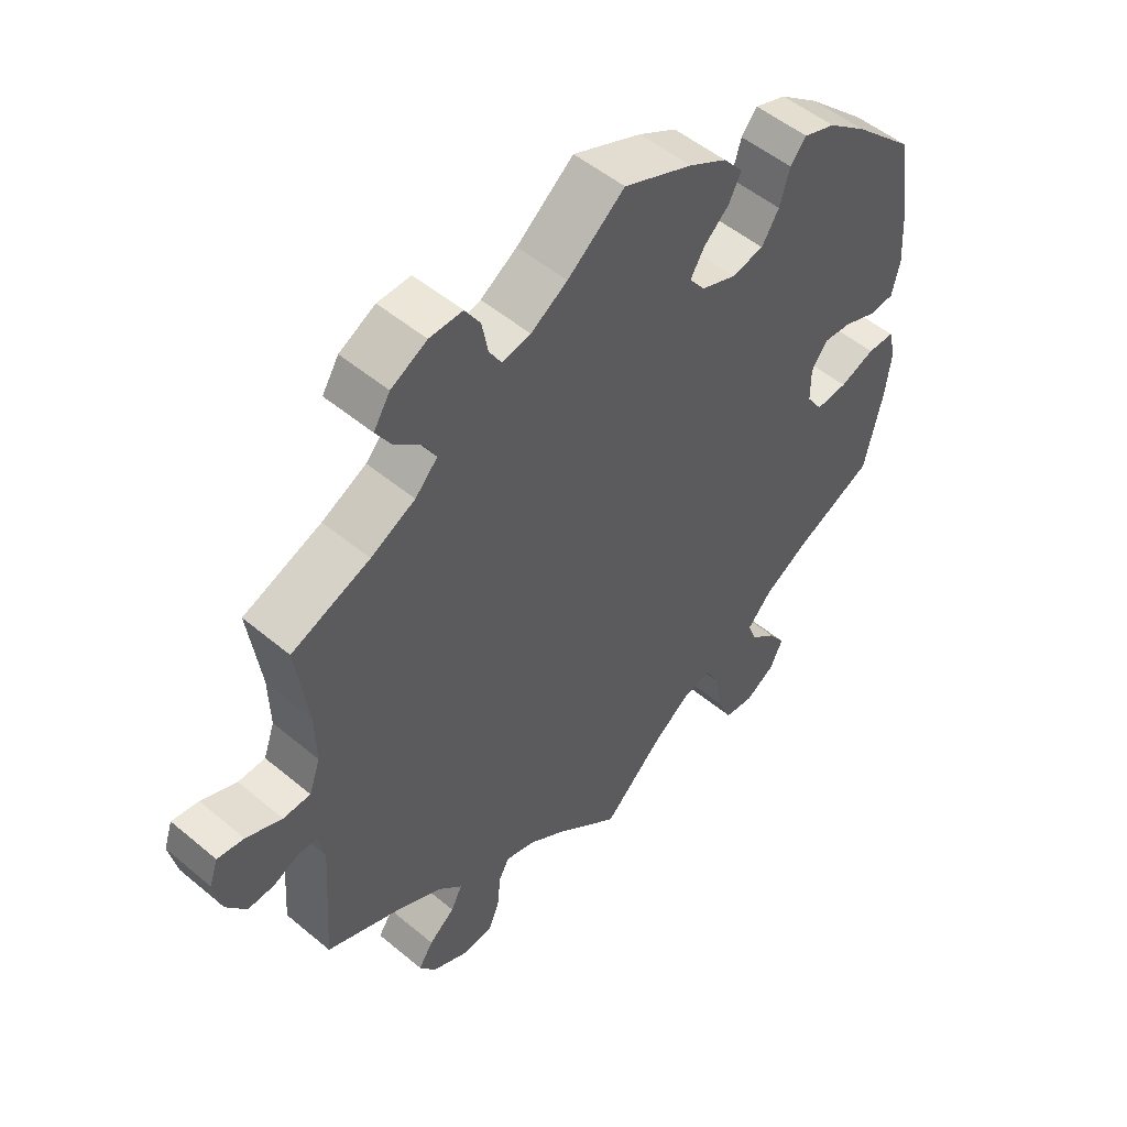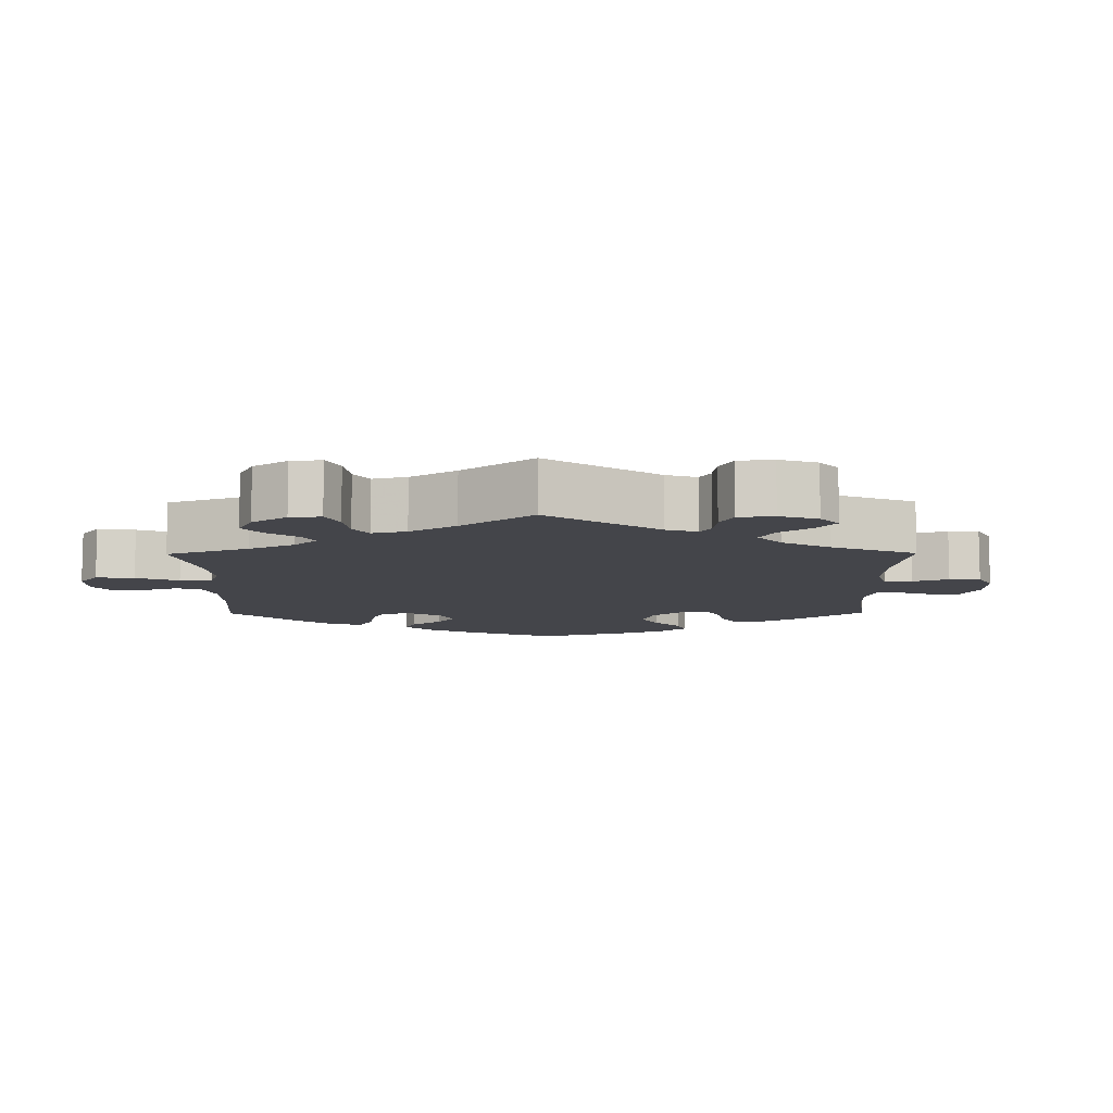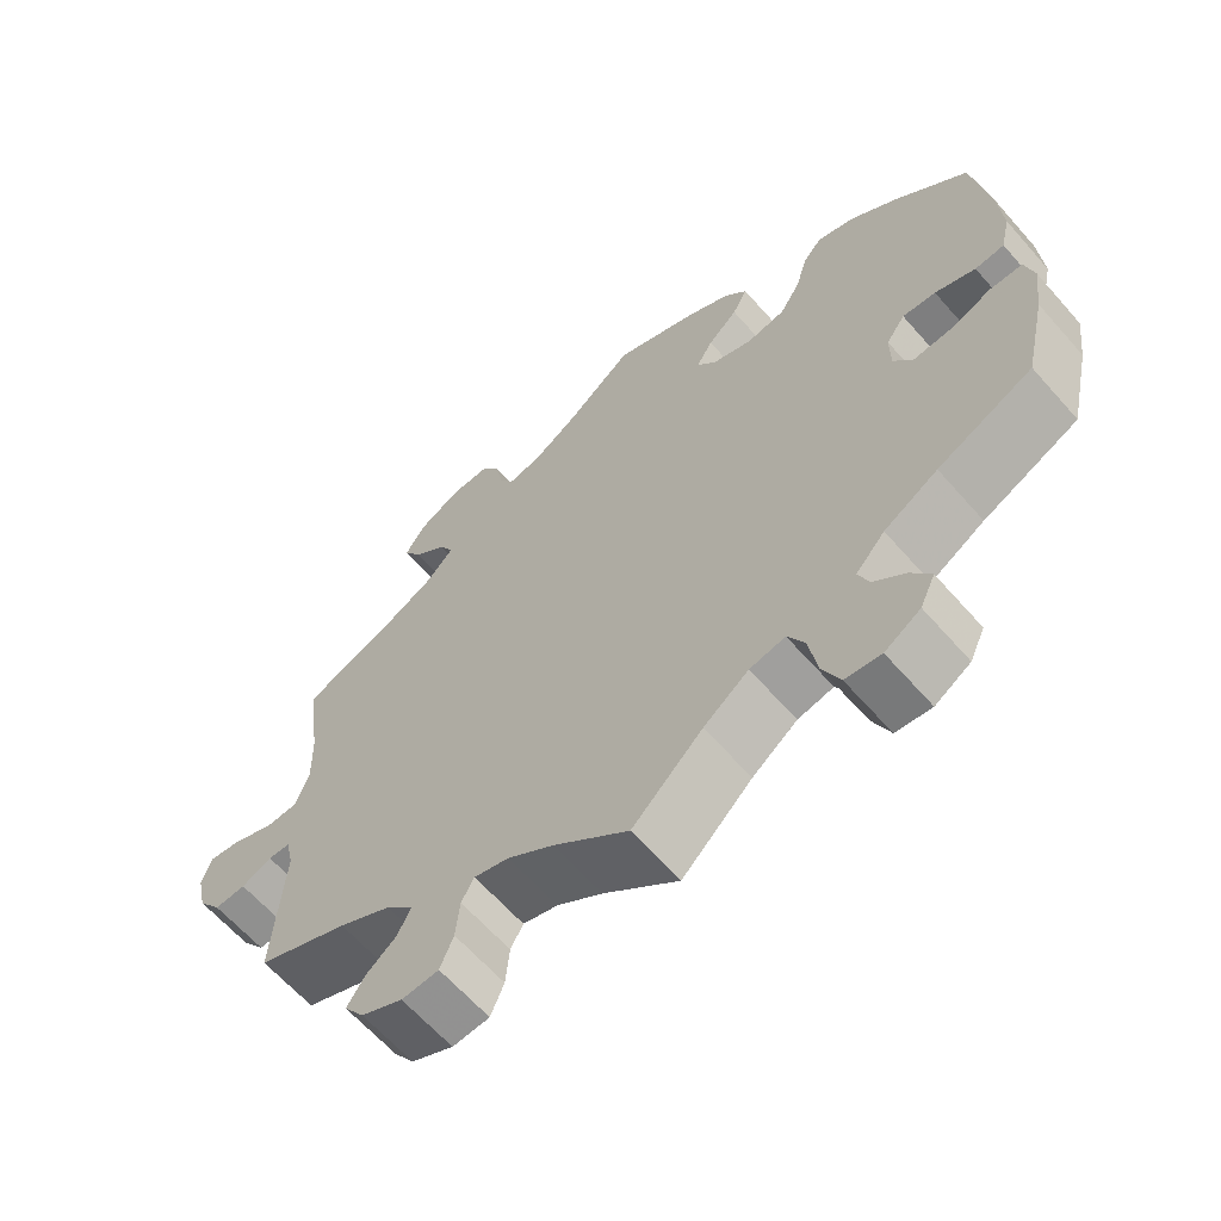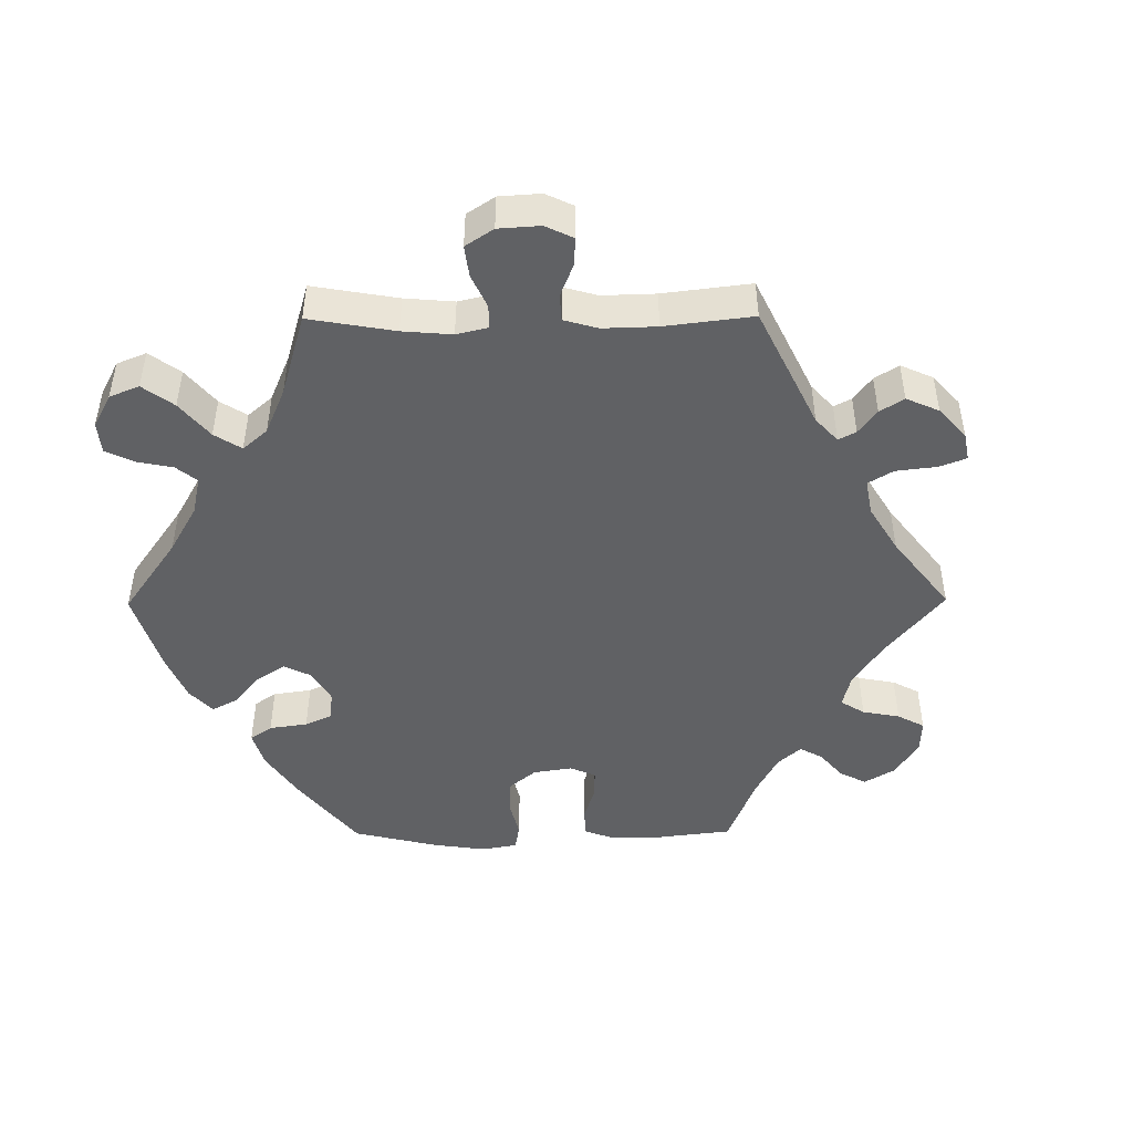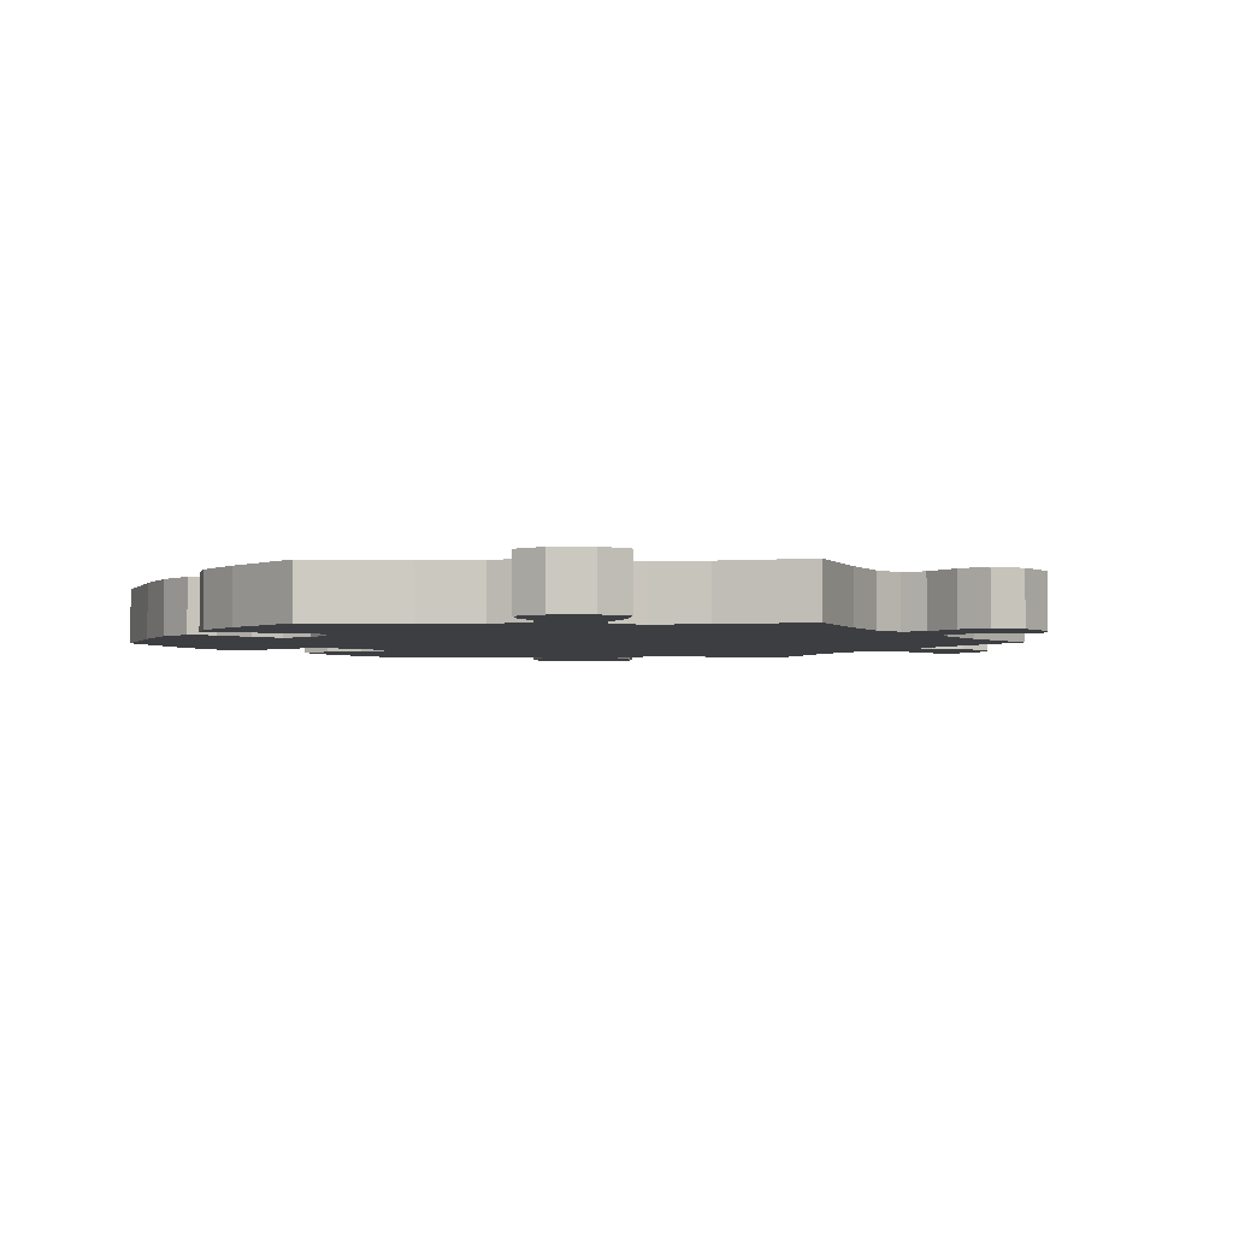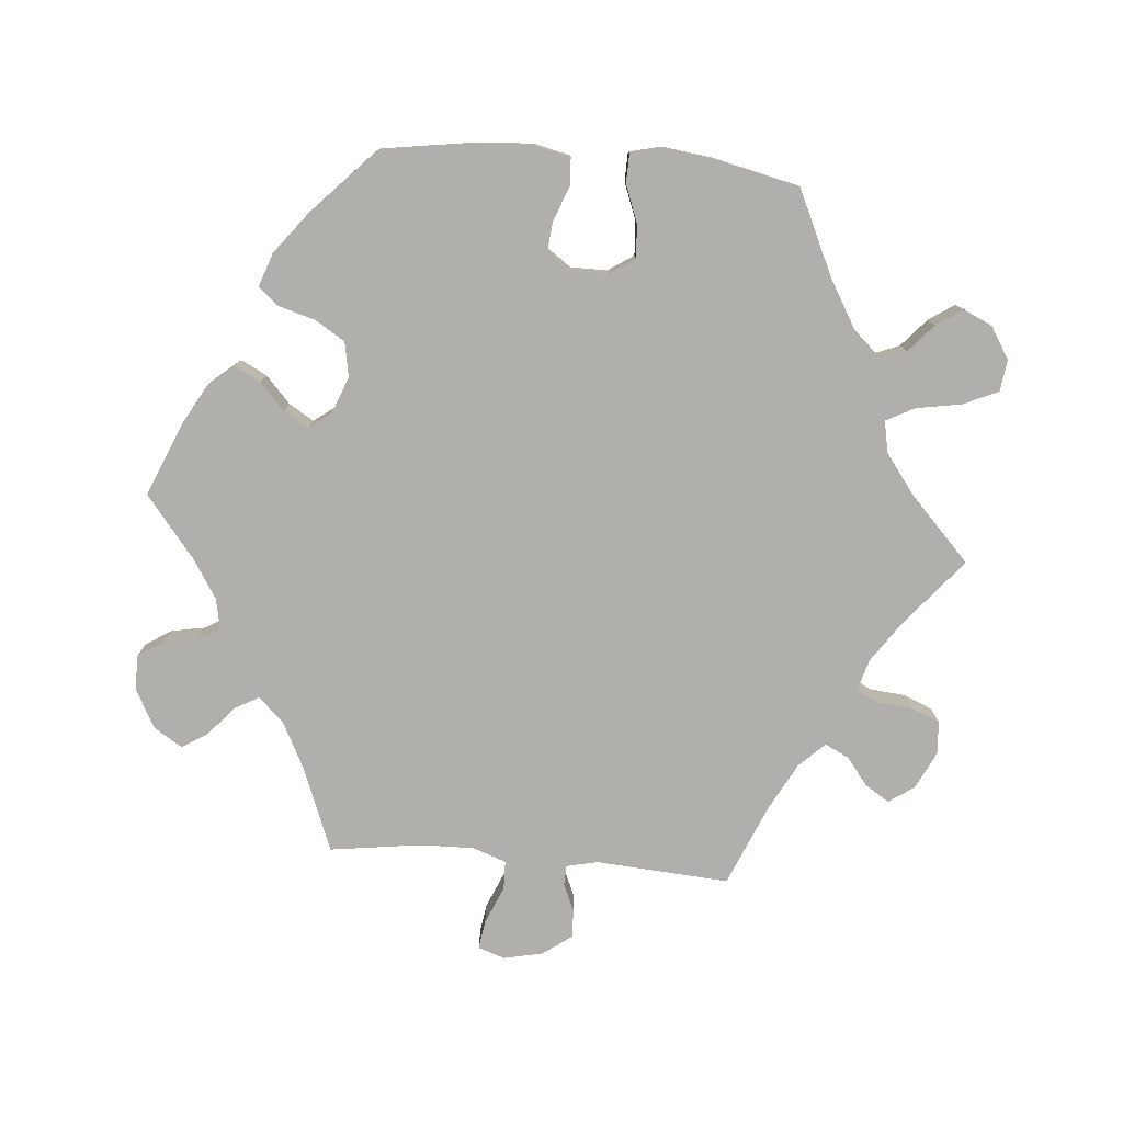
<metadata>
{"format":"obj","ext":"obj","renderer":"f3d","projection":"perspective","resolution":1024,"background":"white","views":[{"elev":51.5,"azim":-47.8,"up":"+Z"},{"elev":-9.3,"azim":-119.6,"up":"+Y"},{"elev":-63.5,"azim":41.3,"up":"+Z"},{"elev":-46.9,"azim":-149.6,"up":"+Y"},{"elev":-3.1,"azim":151.4,"up":"+Y"},{"elev":-78.1,"azim":85.1,"up":"+Y"}]}
</metadata>
<code>
v 0.103 0.07 0.534
v 0.16 0.07 0.502
v 0.19 0.07 0.466
v 0.171 0.07 0.429
v 0.133 0.07 0.394
v 0.112 0.07 0.359
v 0.136 0.07 0.327
v 0.188 0.07 0.307
v 0.237 0.07 0.316
v 0.263 0.07 0.358
v 0.278 0.07 0.41
v 0.302 0.07 0.439
v 0.35 0.07 0.422
v 0.409 0.07 0.376
v 0.501 0.07 0.289
v 0.521 0.07 0.157
v 0.526 0.07 0.078
v 0.514 0.07 0.026
v 0.477 0.07 0.023
v 0.426 0.07 0.043
v 0.384 0.07 0.047
v 0.36 0.07 0.013
v 0.36 0.07 -0.039
v 0.384 0.07 -0.075
v 0.432 0.07 -0.072
v 0.485 0.07 -0.052
v 0.526 0.07 -0.053
v 0.537 0.07 -0.099
v 0.528 0.07 -0.17
v 0.501 0.07 -0.289
v 0.381 0.07 -0.345
v 0.313 0.07 -0.385
v 0.276 0.07 -0.426
v 0.29 0.07 -0.461
v 0.329 0.07 -0.495
v 0.354 0.07 -0.532
v 0.335 0.07 -0.573
v 0.29 0.07 -0.601
v 0.245 0.07 -0.595
v 0.223 0.07 -0.545
v 0.212 0.07 -0.481
v 0.191 0.07 -0.441
v 0.146 0.07 -0.45
v 0.089 0.07 -0.493
v 0 0.07 -0.578
v -0.095 0.07 -0.499
v -0.153 0.07 -0.459
v -0.197 0.07 -0.446
v -0.213 0.07 -0.475
v -0.218 0.07 -0.527
v -0.235 0.07 -0.568
v -0.282 0.07 -0.571
v -0.335 0.07 -0.545
v -0.36 0.07 -0.509
v -0.338 0.07 -0.475
v -0.299 0.07 -0.444
v -0.282 0.07 -0.41
v -0.317 0.07 -0.374
v -0.384 0.07 -0.338
v -0.5 0.07 -0.289
v -0.487 0.07 -0.1
v -0.497 0.07 -0.055
v -0.525 0.07 -0.054
v -0.564 0.07 -0.071
v -0.604 0.07 -0.073
v -0.634 0.07 -0.032
v -0.646 0.07 0.024
v -0.633 0.07 0.062
v -0.593 0.07 0.056
v -0.539 0.07 0.033
v -0.498 0.07 0.034
v -0.481 0.07 0.082
v -0.483 0.07 0.159
v -0.501 0.07 0.288
v -0.383 0.07 0.334
v -0.316 0.07 0.368
v -0.282 0.07 0.404
v -0.301 0.07 0.439
v -0.342 0.07 0.474
v -0.365 0.07 0.511
v -0.34 0.07 0.551
v -0.286 0.07 0.58
v -0.236 0.07 0.581
v -0.213 0.07 0.545
v -0.204 0.07 0.497
v -0.185 0.07 0.465
v -0.142 0.07 0.474
v -0.087 0.07 0.509
v -0.001 0.07 0.578
v 0.103 0 0.534
v 0.16 0 0.502
v 0.19 0 0.466
v 0.171 0 0.429
v 0.133 0 0.394
v 0.112 0 0.359
v 0.136 0 0.327
v 0.188 0 0.307
v 0.237 0 0.316
v 0.263 0 0.358
v 0.278 0 0.41
v 0.302 0 0.439
v 0.35 0 0.422
v 0.409 0 0.376
v 0.501 0 0.289
v 0.521 0 0.157
v 0.526 0 0.078
v 0.514 0 0.026
v 0.477 0 0.023
v 0.426 0 0.043
v 0.384 0 0.047
v 0.36 0 0.013
v 0.36 0 -0.039
v 0.384 0 -0.075
v 0.432 0 -0.072
v 0.485 0 -0.052
v 0.526 0 -0.053
v 0.537 0 -0.099
v 0.528 0 -0.17
v 0.501 0 -0.289
v 0.381 0 -0.345
v 0.313 0 -0.385
v 0.276 0 -0.426
v 0.29 0 -0.461
v 0.329 0 -0.495
v 0.354 0 -0.532
v 0.335 0 -0.573
v 0.29 0 -0.601
v 0.245 0 -0.595
v 0.223 0 -0.545
v 0.212 0 -0.481
v 0.191 0 -0.441
v 0.146 0 -0.45
v 0.089 0 -0.493
v 0 0 -0.578
v -0.095 0 -0.499
v -0.153 0 -0.459
v -0.197 0 -0.446
v -0.213 0 -0.475
v -0.218 0 -0.527
v -0.235 0 -0.568
v -0.282 0 -0.571
v -0.335 0 -0.545
v -0.36 0 -0.509
v -0.338 0 -0.475
v -0.299 0 -0.444
v -0.282 0 -0.41
v -0.317 0 -0.374
v -0.384 0 -0.338
v -0.5 0 -0.289
v -0.487 0 -0.1
v -0.497 0 -0.055
v -0.525 0 -0.054
v -0.564 0 -0.071
v -0.604 0 -0.073
v -0.634 0 -0.032
v -0.646 0 0.024
v -0.633 0 0.062
v -0.593 0 0.056
v -0.539 0 0.033
v -0.498 0 0.034
v -0.481 0 0.082
v -0.483 0 0.159
v -0.501 0 0.288
v -0.383 0 0.334
v -0.316 0 0.368
v -0.282 0 0.404
v -0.301 0 0.439
v -0.342 0 0.474
v -0.365 0 0.511
v -0.34 0 0.551
v -0.286 0 0.58
v -0.236 0 0.581
v -0.213 0 0.545
v -0.204 0 0.497
v -0.185 0 0.465
v -0.142 0 0.474
v -0.087 0 0.509
v -0.001 0 0.578
f 88 89 1 2
f 87 88 2 3
f 86 87 3 4
f 82 83 84 85
f 82 85 86
f 81 82 86
f 78 79 80 81
f 77 78 81 86
f 76 77 86 4
f 73 74 75
f 72 73 75 76
f 71 72 76 4
f 67 68 69 70
f 67 70 71
f 66 67 71
f 63 64 65 66
f 62 63 66 71
f 61 62 71 4
f 59 60 61
f 58 59 61
f 57 58 61
f 53 54 55 56
f 53 56 57
f 52 53 57
f 49 50 51 52
f 48 49 52 57
f 47 48 57 61
f 44 45 46
f 43 44 46 47
f 42 43 47 61
f 38 39 40 41
f 38 41 42
f 37 38 42
f 34 35 36 37
f 34 37 42
f 33 34 42 61
f 28 29 30 31
f 28 31 32
f 25 26 27 28
f 24 25 28 32
f 23 24 32 33
f 17 18 19 20
f 17 20 21
f 16 17 21
f 15 16 21
f 14 15 21 22
f 10 11 12 13
f 9 10 13 14
f 61 4 5
f 61 5 6
f 22 23 33 61
f 9 14 22 61
f 8 9 61
f 7 8 61
f 6 7 61
f 91 90 178 177
f 92 91 177 176
f 93 92 176 175
f 174 173 172 171
f 175 174 171
f 175 171 170
f 170 169 168 167
f 175 170 167 166
f 93 175 166 165
f 164 163 162
f 165 164 162 161
f 93 165 161 160
f 159 158 157 156
f 160 159 156
f 160 156 155
f 155 154 153 152
f 160 155 152 151
f 93 160 151 150
f 150 149 148
f 150 148 147
f 150 147 146
f 145 144 143 142
f 146 145 142
f 146 142 141
f 141 140 139 138
f 146 141 138 137
f 150 146 137 136
f 135 134 133
f 136 135 133 132
f 150 136 132 131
f 130 129 128 127
f 131 130 127
f 131 127 126
f 126 125 124 123
f 131 126 123
f 150 131 123 122
f 120 119 118 117
f 121 120 117
f 117 116 115 114
f 121 117 114 113
f 122 121 113 112
f 109 108 107 106
f 110 109 106
f 110 106 105
f 110 105 104
f 111 110 104 103
f 102 101 100 99
f 103 102 99 98
f 94 93 150
f 95 94 150
f 150 122 112 111
f 150 111 103 98
f 150 98 97
f 150 97 96
f 150 96 95
f 1 90 91 2
f 2 91 92 3
f 3 92 93 4
f 4 93 94 5
f 5 94 95 6
f 6 95 96 7
f 7 96 97 8
f 8 97 98 9
f 9 98 99 10
f 10 99 100 11
f 11 100 101 12
f 12 101 102 13
f 13 102 103 14
f 14 103 104 15
f 15 104 105 16
f 16 105 106 17
f 17 106 107 18
f 18 107 108 19
f 19 108 109 20
f 20 109 110 21
f 21 110 111 22
f 22 111 112 23
f 23 112 113 24
f 24 113 114 25
f 25 114 115 26
f 26 115 116 27
f 27 116 117 28
f 28 117 118 29
f 29 118 119 30
f 30 119 120 31
f 31 120 121 32
f 32 121 122 33
f 33 122 123 34
f 34 123 124 35
f 35 124 125 36
f 36 125 126 37
f 37 126 127 38
f 38 127 128 39
f 39 128 129 40
f 40 129 130 41
f 41 130 131 42
f 42 131 132 43
f 43 132 133 44
f 44 133 134 45
f 45 134 135 46
f 46 135 136 47
f 47 136 137 48
f 48 137 138 49
f 49 138 139 50
f 50 139 140 51
f 51 140 141 52
f 52 141 142 53
f 53 142 143 54
f 54 143 144 55
f 55 144 145 56
f 56 145 146 57
f 57 146 147 58
f 58 147 148 59
f 59 148 149 60
f 60 149 150 61
f 61 150 151 62
f 62 151 152 63
f 63 152 153 64
f 64 153 154 65
f 65 154 155 66
f 66 155 156 67
f 67 156 157 68
f 68 157 158 69
f 69 158 159 70
f 70 159 160 71
f 71 160 161 72
f 72 161 162 73
f 73 162 163 74
f 74 163 164 75
f 75 164 165 76
f 76 165 166 77
f 77 166 167 78
f 78 167 168 79
f 79 168 169 80
f 80 169 170 81
f 81 170 171 82
f 82 171 172 83
f 83 172 173 84
f 84 173 174 85
f 85 174 175 86
f 86 175 176 87
f 87 176 177 88
f 88 177 178 89
f 89 178 90 1

</code>
